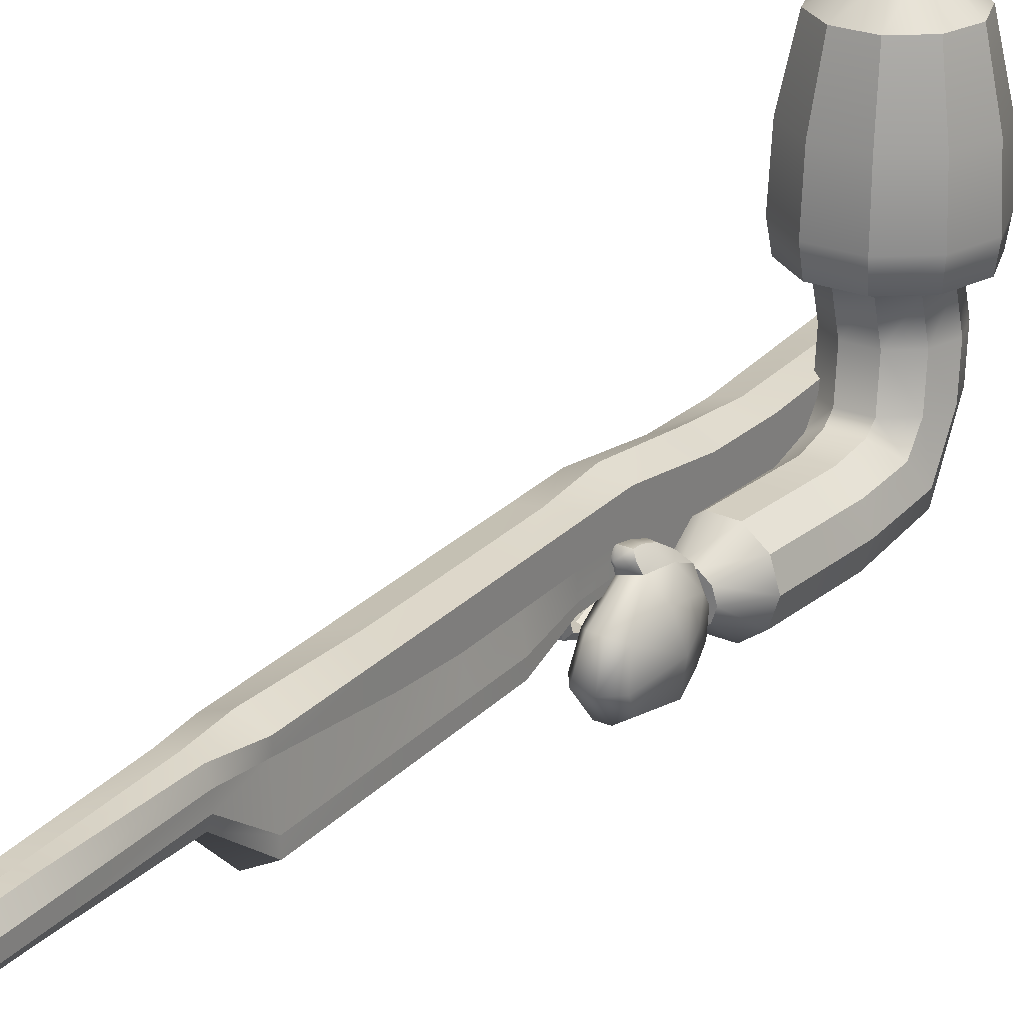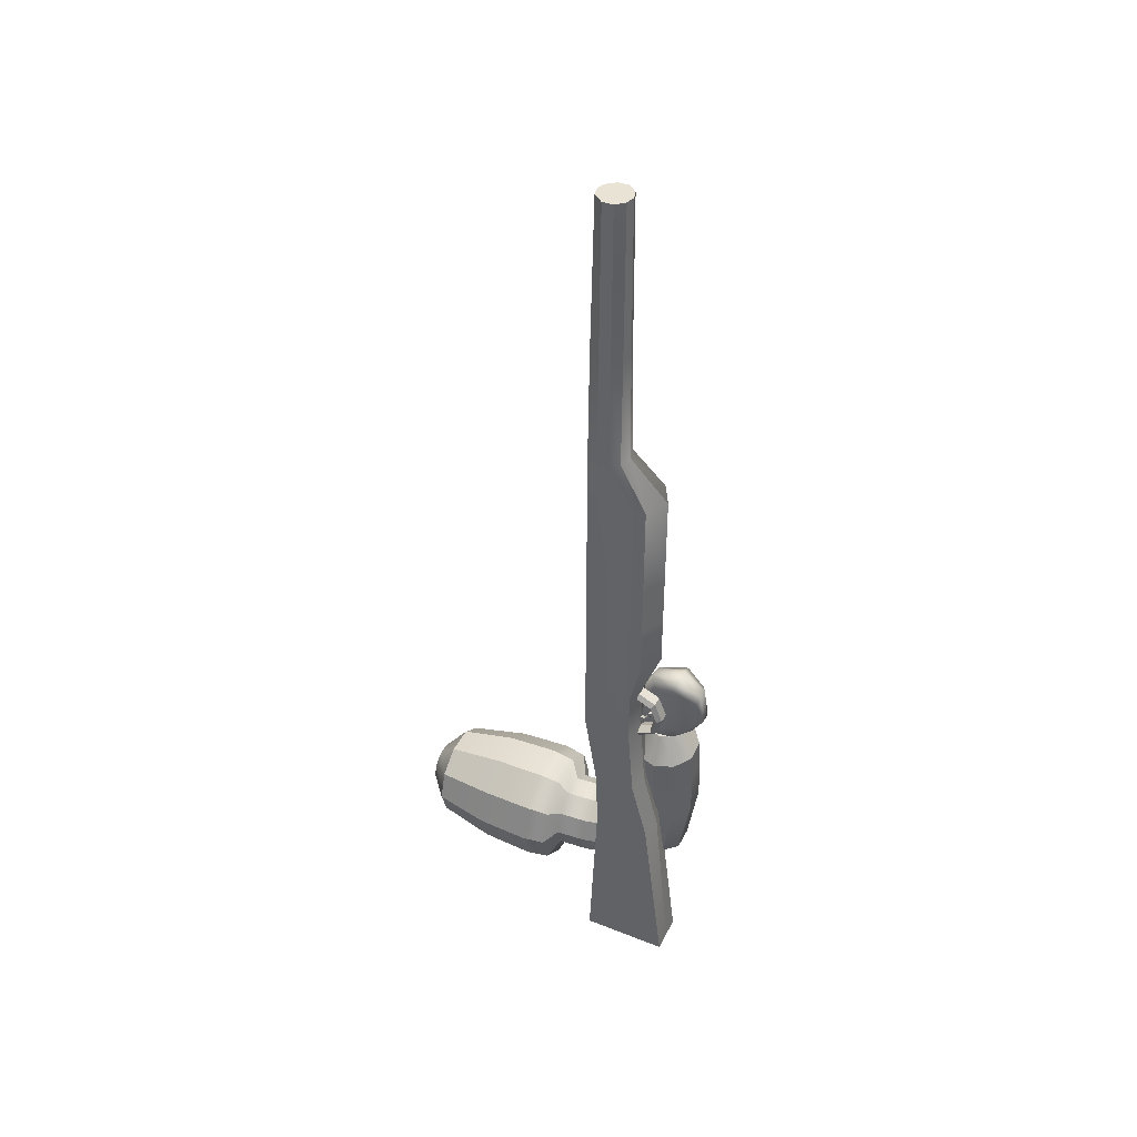
<metadata>
{"format":"obj","ext":"obj","renderer":"f3d","projection":"perspective","resolution":1024,"background":"white","views":[{"elev":25.1,"azim":32.2,"up":"+Y"},{"elev":42.1,"azim":-64.7,"up":"+Z"}]}
</metadata>
<code>
g default
v 0.2532 1.752 -0.1752
v 0.2686 1.74 -0.1737
v 0.2877 1.74 -0.1719
v 0.3031 1.752 -0.1707
v 0.309 1.77 -0.1703
v 0.3031 1.788 -0.171
v 0.2877 1.799 -0.1726
v 0.2687 1.799 -0.1743
v 0.2532 1.788 -0.1756
v 0.2473 1.77 -0.1759
v 0.2328 1.733 -0.2281
v 0.2636 1.71 -0.225
v 0.3018 1.71 -0.2216
v 0.3326 1.733 -0.2191
v 0.3445 1.769 -0.2184
v 0.3327 1.806 -0.2198
v 0.3019 1.828 -0.2228
v 0.2637 1.828 -0.2263
v 0.2329 1.806 -0.2288
v 0.221 1.769 -0.2295
v 0.2387 1.733 -0.2936
v 0.2695 1.71 -0.2906
v 0.3077 1.71 -0.2872
v 0.3386 1.733 -0.2846
v 0.3504 1.769 -0.2839
v 0.3386 1.805 -0.2854
v 0.3078 1.828 -0.2884
v 0.2696 1.828 -0.2918
v 0.2388 1.805 -0.2944
v 0.2269 1.769 -0.2951
v 0.246 1.732 -0.3747
v 0.2768 1.71 -0.3717
v 0.315 1.71 -0.3683
v 0.3459 1.732 -0.3657
v 0.3577 1.769 -0.365
v 0.3459 1.805 -0.3665
v 0.3151 1.828 -0.3695
v 0.277 1.828 -0.3729
v 0.2461 1.805 -0.3755
v 0.2343 1.769 -0.3762
v 0.2412 1.75 -0.4831
v 0.276 1.73 -0.4981
v 0.319 1.73 -0.4981
v 0.3538 1.75 -0.4831
v 0.3671 1.783 -0.4588
v 0.3538 1.816 -0.4345
v 0.319 1.837 -0.4195
v 0.276 1.837 -0.4195
v 0.2412 1.816 -0.4345
v 0.2279 1.783 -0.4588
v 0.2412 1.85 -0.5438
v 0.276 1.85 -0.5691
v 0.319 1.85 -0.5691
v 0.3538 1.85 -0.5438
v 0.3671 1.85 -0.5029
v 0.3538 1.85 -0.462
v 0.319 1.85 -0.4367
v 0.276 1.85 -0.4367
v 0.2412 1.85 -0.462
v 0.2279 1.85 -0.5029
v 0.2374 1.911 -0.5565
v 0.2722 1.911 -0.5818
v 0.3152 1.911 -0.5818
v 0.35 1.911 -0.5565
v 0.3633 1.911 -0.5156
v 0.35 1.911 -0.4747
v 0.3152 1.911 -0.4495
v 0.2722 1.911 -0.4495
v 0.2374 1.911 -0.4747
v 0.2241 1.911 -0.5156
v 0.2308 1.962 -0.5529
v 0.2656 1.962 -0.5782
v 0.3086 1.962 -0.5782
v 0.3434 1.962 -0.5529
v 0.3567 1.962 -0.512
v 0.3434 1.962 -0.4711
v 0.3086 1.962 -0.4458
v 0.2656 1.962 -0.4458
v 0.2308 1.962 -0.4711
v 0.2175 1.962 -0.512
v 0.2014 1.977 -0.5743
v 0.2544 1.977 -0.6127
v 0.3198 1.977 -0.6127
v 0.3728 1.977 -0.5743
v 0.393 1.977 -0.512
v 0.3728 1.977 -0.4498
v 0.3198 1.977 -0.4113
v 0.2544 1.977 -0.4113
v 0.2014 1.977 -0.4498
v 0.1812 1.977 -0.512
v 0.1962 2.017 -0.578
v 0.2524 2.017 -0.6188
v 0.3218 2.017 -0.6188
v 0.3779 2.017 -0.578
v 0.3994 2.017 -0.512
v 0.3779 2.017 -0.446
v 0.3218 2.017 -0.4052
v 0.2524 2.017 -0.4052
v 0.1962 2.017 -0.446
v 0.1748 2.017 -0.512
v 0.2 2.111 -0.5753
v 0.2538 2.111 -0.6144
v 0.3203 2.111 -0.6144
v 0.3742 2.111 -0.5753
v 0.3947 2.111 -0.512
v 0.3742 2.111 -0.4487
v 0.3203 2.111 -0.4096
v 0.2538 2.111 -0.4096
v 0.2 2.111 -0.4487
v 0.1794 2.111 -0.512
v 0.2176 2.213 -0.5625
v 0.2605 2.213 -0.5937
v 0.3136 2.213 -0.5937
v 0.3566 2.213 -0.5625
v 0.373 2.213 -0.512
v 0.3566 2.213 -0.4615
v 0.3136 2.213 -0.4303
v 0.2605 2.213 -0.4303
v 0.2176 2.213 -0.4615
v 0.2012 2.213 -0.512
v 0.2558 2.252 -0.5348
v 0.2751 2.252 -0.5488
v 0.299 2.252 -0.5488
v 0.3184 2.252 -0.5348
v 0.3258 2.252 -0.512
v 0.3184 2.252 -0.4893
v 0.299 2.252 -0.4752
v 0.2751 2.252 -0.4752
v 0.2558 2.252 -0.4893
v 0.2484 2.252 -0.512
g pCylinder4 group5 L L
f 11 12 1
f 1 12 2
f 2 12 3
f 3 12 13
f 3 13 4
f 4 13 14
f 4 14 5
f 5 14 15
f 5 15 6
f 6 15 16
f 6 16 7
f 7 16 17
f 7 17 8
f 8 17 18
f 18 19 8
f 8 19 9
f 19 20 9
f 9 20 10
f 20 11 10
f 10 11 1
f 21 22 11
f 11 22 12
f 12 22 13
f 13 22 23
f 13 23 14
f 14 23 24
f 14 24 15
f 15 24 25
f 15 25 16
f 16 25 26
f 16 26 17
f 17 26 27
f 17 27 18
f 18 27 28
f 28 29 18
f 18 29 19
f 29 30 19
f 19 30 20
f 30 21 20
f 20 21 11
f 31 32 21
f 21 32 22
f 22 32 23
f 23 32 33
f 23 33 24
f 24 33 34
f 24 34 25
f 25 34 35
f 25 35 26
f 26 35 36
f 26 36 27
f 27 36 37
f 27 37 28
f 28 37 38
f 38 39 28
f 28 39 29
f 39 40 29
f 29 40 30
f 40 31 30
f 30 31 21
f 31 41 32
f 32 41 42
f 42 43 32
f 32 43 33
f 43 44 33
f 33 44 34
f 44 45 34
f 34 45 35
f 45 46 35
f 35 46 36
f 46 47 36
f 36 47 37
f 37 47 38
f 38 47 48
f 38 48 39
f 39 48 49
f 39 49 40
f 40 49 50
f 40 50 31
f 31 50 41
f 41 51 42
f 42 51 52
f 42 52 43
f 43 52 53
f 53 54 43
f 43 54 44
f 54 55 44
f 44 55 45
f 55 56 45
f 45 56 46
f 56 57 46
f 46 57 47
f 47 57 48
f 48 57 58
f 48 58 49
f 49 58 59
f 49 59 50
f 50 59 60
f 50 60 41
f 41 60 51
f 51 61 52
f 52 61 62
f 62 63 52
f 52 63 53
f 63 64 53
f 53 64 54
f 64 65 54
f 54 65 55
f 65 66 55
f 55 66 56
f 66 67 56
f 56 67 57
f 57 67 58
f 58 67 68
f 58 68 59
f 59 68 69
f 59 69 60
f 60 69 70
f 60 70 51
f 51 70 61
f 71 72 61
f 61 72 62
f 72 73 62
f 62 73 63
f 73 74 63
f 63 74 64
f 64 74 65
f 65 74 75
f 65 75 66
f 66 75 76
f 66 76 67
f 67 76 77
f 67 77 68
f 68 77 78
f 68 78 69
f 69 78 79
f 79 80 69
f 69 80 70
f 80 71 70
f 70 71 61
f 71 81 72
f 72 81 82
f 72 82 73
f 73 82 83
f 73 83 74
f 74 83 84
f 74 84 75
f 75 84 85
f 75 85 76
f 76 85 86
f 76 86 77
f 77 86 87
f 77 87 78
f 78 87 88
f 78 88 79
f 79 88 89
f 79 89 80
f 80 89 90
f 80 90 71
f 71 90 81
f 81 91 82
f 82 91 92
f 82 92 83
f 83 92 93
f 83 93 84
f 84 93 94
f 84 94 85
f 85 94 95
f 85 95 86
f 86 95 96
f 86 96 87
f 87 96 97
f 87 97 88
f 88 97 98
f 88 98 89
f 89 98 99
f 89 99 90
f 90 99 100
f 90 100 81
f 81 100 91
f 91 101 92
f 92 101 102
f 92 102 93
f 93 102 103
f 93 103 94
f 94 103 104
f 94 104 95
f 95 104 105
f 95 105 96
f 96 105 106
f 96 106 97
f 97 106 107
f 97 107 98
f 98 107 108
f 98 108 99
f 99 108 109
f 99 109 100
f 100 109 110
f 100 110 91
f 91 110 101
f 101 111 102
f 102 111 112
f 102 112 103
f 103 112 113
f 103 113 104
f 104 113 114
f 104 114 105
f 105 114 115
f 105 115 106
f 106 115 116
f 106 116 107
f 107 116 117
f 107 117 108
f 108 117 118
f 108 118 109
f 109 118 119
f 109 119 110
f 110 119 120
f 110 120 101
f 101 120 111
f 111 121 112
f 112 121 122
f 112 122 113
f 113 122 123
f 113 123 114
f 114 123 124
f 114 124 115
f 115 124 125
f 115 125 116
f 116 125 126
f 116 126 117
f 117 126 127
f 117 127 118
f 118 127 128
f 118 128 119
f 119 128 129
f 119 129 120
f 120 129 130
f 120 130 111
f 111 130 121
f 2 3 1
f 3 4 1
f 4 5 1
f 5 6 1
f 6 7 1
f 7 8 1
f 8 9 1
f 9 10 1
f 122 121 123
f 121 130 123
f 130 129 123
f 129 128 123
f 128 127 123
f 127 126 123
f 126 125 123
f 125 124 123
g default
v 0.2547 1.742 -0.1709
v 0.2453 1.703 -0.06462
v 0.3028 1.738 -0.1635
v 0.2931 1.707 -0.06166
v 0.3047 1.789 -0.154
v 0.2959 1.782 -0.04759
v 0.2491 1.795 -0.1673
v 0.2439 1.783 -0.05176
v 0.2494 1.705 -0.1203
v 0.3053 1.703 -0.1156
v 0.3064 1.8 -0.09627
v 0.2429 1.812 -0.1021
v 0.288 1.735 -0.1759
v 0.2744 1.697 -0.05305
v 0.2995 1.767 -0.1737
v 0.301 1.74 -0.03576
v 0.2829 1.803 -0.174
v 0.2779 1.79 -0.03556
v 0.2534 1.766 -0.1825
v 0.2382 1.744 -0.04073
v 0.2825 1.693 -0.1193
v 0.3177 1.753 -0.1052
v 0.2784 1.823 -0.09587
v 0.2501 1.753 -0.1047
v 0.277 1.739 -0.02096
v 0.2838 1.772 -0.1885
v 0.2497 1.829 -0.1336
v 0.243 1.837 -0.09648
v 0.2687 1.836 -0.1338
v 0.2662 1.843 -0.09912
v 0.2494 1.811 -0.151
v 0.275 1.823 -0.1544
v 0.2729 1.835 -0.0936
v 0.2436 1.828 -0.09575
v 0.2508 1.723 -0.1503
v 0.2505 1.765 -0.1499
v 0.2422 1.8 -0.1361
v 0.2413 1.818 -0.1254
v 0.2438 1.834 -0.1175
v 0.2655 1.841 -0.1158
v 0.2777 1.831 -0.1246
v 0.2875 1.822 -0.1325
v 0.3068 1.796 -0.1274
v 0.3079 1.76 -0.142
v 0.3041 1.72 -0.1439
v 0.2856 1.711 -0.1503
v 0.2711 1.739 -0.1799
v 0.2677 1.714 -0.155
v 0.2647 1.692 -0.1194
v 0.2555 1.697 -0.05317
v 0.2501 1.74 -0.02254
v 0.2591 1.791 -0.03547
v 0.2583 1.819 -0.09081
v 0.2563 1.835 -0.083
v 0.2537 1.847 -0.09358
v 0.2538 1.842 -0.1152
v 0.2579 1.836 -0.1364
v 0.2603 1.819 -0.1586
v 0.2628 1.802 -0.176
v 0.2679 1.776 -0.1934
g group5 L L pasted__pCube3
f 151 144 179
f 179 144 180
f 144 151 134
f 134 151 140
f 151 176 140
f 140 176 175
f 151 179 176
f 176 179 178
f 140 152 134
f 134 152 146
f 146 152 136
f 136 152 141
f 141 152 173
f 173 152 174
f 174 152 175
f 175 152 140
f 141 153 136
f 136 153 148
f 153 183 148
f 148 183 182
f 185 160 186
f 186 160 170
f 153 141 172
f 172 141 173
f 142 154 138
f 138 154 150
f 150 154 132
f 132 154 139
f 139 154 165
f 165 154 166
f 166 154 167
f 167 154 142
f 181 155 182
f 182 155 148
f 148 155 136
f 136 155 146
f 146 155 134
f 134 155 144
f 144 155 180
f 180 155 181
f 190 156 177
f 177 156 143
f 156 145 143
f 143 145 133
f 156 147 145
f 145 147 135
f 156 190 147
f 147 190 189
f 158 169 164
f 164 169 168
f 159 162 187
f 187 162 188
f 160 163 170
f 170 163 171
f 163 160 184
f 184 160 185
f 162 147 188
f 188 147 189
f 163 153 171
f 171 153 172
f 153 163 183
f 183 163 184
f 164 168 142
f 142 168 167
f 149 131 166
f 166 131 165
f 149 166 137
f 137 166 167
f 168 161 167
f 167 161 137
f 169 157 168
f 168 157 161
f 159 187 170
f 170 187 186
f 162 159 171
f 171 159 170
f 147 162 172
f 172 162 171
f 147 172 135
f 135 172 173
f 145 135 174
f 174 135 173
f 145 174 133
f 133 174 175
f 143 133 176
f 176 133 175
f 176 178 143
f 143 178 177
f 165 131 178
f 178 131 177
f 179 139 178
f 178 139 165
f 139 179 132
f 132 179 180
f 181 150 180
f 180 150 132
f 181 182 150
f 150 182 138
f 142 138 183
f 183 138 182
f 184 164 183
f 183 164 142
f 185 158 184
f 184 158 164
f 185 186 158
f 158 186 169
f 187 157 186
f 186 157 169
f 161 157 188
f 188 157 187
f 161 188 137
f 137 188 189
f 149 137 190
f 190 137 189
f 190 177 149
f 149 177 131
g default
v 0.2502 1.723 -0.7013
v 0.2502 1.762 -0.7013
v 0.2502 1.807 -0.7013
v 0.2502 1.875 -0.7013
v 0.2157 1.875 -0.7013
v 0.1812 1.875 -0.7013
v 0.1812 1.807 -0.7013
v 0.1812 1.762 -0.7013
v 0.1812 1.723 -0.7013
v 0.2157 1.723 -0.7013
v 0.2502 1.763 -0.3752
v 0.2502 1.785 -0.3752
v 0.2502 1.813 -0.3752
v 0.2502 1.862 -0.3752
v 0.2157 1.87 -0.3752
v 0.1812 1.862 -0.3752
v 0.1812 1.813 -0.3752
v 0.1812 1.785 -0.3752
v 0.1812 1.763 -0.3752
v 0.2157 1.754 -0.3752
v 0.2502 1.792 -0.2644
v 0.2502 1.818 -0.2644
v 0.2502 1.846 -0.2644
v 0.2502 1.866 -0.2644
v 0.2157 1.882 -0.2644
v 0.1812 1.866 -0.2644
v 0.1812 1.846 -0.2644
v 0.1812 1.818 -0.2644
v 0.1812 1.792 -0.2644
v 0.2157 1.784 -0.2644
v 0.2502 1.803 -0.1244
v 0.2502 1.815 -0.1244
v 0.2502 1.842 -0.1244
v 0.2502 1.888 -0.1244
v 0.2157 1.902 -0.1244
v 0.1812 1.888 -0.1244
v 0.1812 1.842 -0.1244
v 0.1812 1.815 -0.1244
v 0.1812 1.803 -0.1244
v 0.2157 1.794 -0.1244
v 0.2502 1.803 -0.03494
v 0.2502 1.815 -0.03494
v 0.2502 1.844 -0.03494
v 0.2502 1.888 -0.03494
v 0.2157 1.894 -0.03494
v 0.1812 1.888 -0.03494
v 0.1812 1.844 -0.03494
v 0.1812 1.815 -0.03494
v 0.1812 1.803 -0.03494
v 0.2157 1.794 -0.03494
v 0.2558 1.782 0.05456
v 0.2558 1.804 0.05456
v 0.2502 1.844 0.05456
v 0.2502 1.888 0.05456
v 0.2157 1.894 0.05456
v 0.1812 1.888 0.05456
v 0.1812 1.844 0.05456
v 0.1757 1.804 0.05456
v 0.1757 1.782 0.05456
v 0.2157 1.76 0.05456
v 0.2558 1.782 0.1441
v 0.2558 1.804 0.1441
v 0.2502 1.844 0.1441
v 0.2502 1.888 0.1441
v 0.2157 1.894 0.1441
v 0.1812 1.888 0.1441
v 0.1812 1.844 0.1441
v 0.1757 1.804 0.1441
v 0.1757 1.782 0.1441
v 0.2157 1.76 0.1441
v 0.2558 1.782 0.2336
v 0.2558 1.804 0.2336
v 0.2502 1.85 0.2336
v 0.2502 1.888 0.2336
v 0.2157 1.894 0.2336
v 0.1812 1.888 0.2336
v 0.1812 1.85 0.2336
v 0.1757 1.804 0.2336
v 0.1757 1.782 0.2336
v 0.2157 1.76 0.2336
v 0.2558 1.782 0.4074
v 0.2558 1.804 0.4074
v 0.2502 1.87 0.4074
v 0.2502 1.888 0.4074
v 0.2157 1.902 0.4074
v 0.1812 1.888 0.4074
v 0.1812 1.87 0.4074
v 0.1757 1.804 0.4074
v 0.1757 1.782 0.4074
v 0.2157 1.76 0.4074
v 0.234 1.837 0.6757
v 0.2454 1.853 0.6757
v 0.2454 1.873 0.6757
v 0.234 1.894 0.6757
v 0.2157 1.894 0.6757
v 0.1974 1.894 0.6757
v 0.1861 1.873 0.6757
v 0.1861 1.853 0.6757
v 0.1974 1.837 0.6757
v 0.2157 1.831 0.6757
v 0.2314 1.839 0.9544
v 0.2454 1.853 0.9544
v 0.2454 1.872 0.9544
v 0.2314 1.889 0.9544
v 0.2157 1.894 0.9544
v 0.2001 1.889 0.9544
v 0.1861 1.872 0.9544
v 0.1861 1.853 0.9544
v 0.2001 1.839 0.9544
v 0.2157 1.834 0.9544
v 0.239 1.835 0.4782
v 0.2447 1.852 0.4782
v 0.2447 1.873 0.4782
v 0.239 1.894 0.4782
v 0.2157 1.896 0.4782
v 0.1925 1.894 0.4782
v 0.1868 1.873 0.4782
v 0.1868 1.852 0.4782
v 0.1925 1.835 0.4782
v 0.2157 1.829 0.4782
v 0.2157 1.894 0.779
g L pasted__pCylinder1 pasted__group1 group6
f 191 192 201
f 201 192 202
f 192 193 202
f 202 193 203
f 194 204 193
f 193 204 203
f 195 205 194
f 194 205 204
f 195 196 205
f 205 196 206
f 196 197 206
f 206 197 207
f 198 208 197
f 197 208 207
f 199 209 198
f 198 209 208
f 200 210 199
f 199 210 209
f 200 191 210
f 210 191 201
f 201 202 211
f 211 202 212
f 202 203 212
f 212 203 213
f 203 204 213
f 213 204 214
f 204 205 214
f 214 205 215
f 206 216 205
f 205 216 215
f 207 217 206
f 206 217 216
f 208 218 207
f 207 218 217
f 209 219 208
f 208 219 218
f 210 220 209
f 209 220 219
f 210 201 220
f 220 201 211
f 211 212 221
f 221 212 222
f 213 223 212
f 212 223 222
f 213 214 223
f 223 214 224
f 214 215 224
f 224 215 225
f 216 226 215
f 215 226 225
f 217 227 216
f 216 227 226
f 217 218 227
f 227 218 228
f 219 229 218
f 218 229 228
f 220 230 219
f 219 230 229
f 220 211 230
f 230 211 221
f 221 222 231
f 231 222 232
f 222 223 232
f 232 223 233
f 223 224 233
f 233 224 234
f 225 235 224
f 224 235 234
f 225 226 235
f 235 226 236
f 227 237 226
f 226 237 236
f 228 238 227
f 227 238 237
f 228 229 238
f 238 229 239
f 229 230 239
f 239 230 240
f 230 221 240
f 240 221 231
f 232 242 231
f 231 242 241
f 233 243 232
f 232 243 242
f 233 234 243
f 243 234 244
f 234 235 244
f 244 235 245
f 235 236 245
f 245 236 246
f 236 237 246
f 246 237 247
f 237 238 247
f 247 238 248
f 238 239 248
f 248 239 249
f 239 240 249
f 249 240 250
f 231 241 240
f 240 241 250
f 241 242 251
f 251 242 252
f 242 243 252
f 252 243 253
f 243 244 253
f 253 244 254
f 244 245 254
f 254 245 255
f 245 246 255
f 255 246 256
f 246 247 256
f 256 247 257
f 247 248 257
f 257 248 258
f 248 249 258
f 258 249 259
f 249 250 259
f 259 250 260
f 250 241 260
f 260 241 251
f 251 252 261
f 261 252 262
f 252 253 262
f 262 253 263
f 253 254 263
f 263 254 264
f 254 255 264
f 264 255 265
f 255 256 265
f 265 256 266
f 257 267 256
f 256 267 266
f 258 268 257
f 257 268 267
f 258 259 268
f 268 259 269
f 259 260 269
f 269 260 270
f 260 251 270
f 270 251 261
f 261 262 271
f 271 262 272
f 262 263 272
f 272 263 273
f 263 264 273
f 273 264 274
f 264 265 274
f 274 265 275
f 266 276 265
f 265 276 275
f 267 277 266
f 266 277 276
f 268 278 267
f 267 278 277
f 268 269 278
f 278 269 279
f 269 270 279
f 279 270 280
f 270 261 280
f 280 261 271
f 301 302 281
f 281 302 282
f 302 303 282
f 282 303 283
f 303 304 283
f 283 304 284
f 304 305 284
f 284 305 285
f 306 286 305
f 305 286 285
f 307 287 306
f 306 287 286
f 307 308 287
f 287 308 288
f 308 309 288
f 288 309 289
f 309 310 289
f 289 310 290
f 301 281 310
f 310 281 290
f 281 282 291
f 291 282 292
f 282 283 292
f 292 283 293
f 284 294 283
f 283 294 293
f 284 285 294
f 285 311 294
f 311 295 294
f 286 296 285
f 285 296 311
f 296 295 311
f 286 287 296
f 296 287 297
f 287 288 297
f 297 288 298
f 288 289 298
f 298 289 299
f 289 290 299
f 299 290 300
f 290 281 300
f 300 281 291
f 195 200 196
f 196 200 197
f 197 200 198
f 200 199 198
f 295 300 294
f 294 300 293
f 300 291 293
f 291 292 293
f 271 272 301
f 301 272 302
f 272 273 302
f 302 273 303
f 273 274 303
f 303 274 304
f 274 275 304
f 304 275 305
f 276 306 275
f 275 306 305
f 277 307 276
f 276 307 306
f 278 308 277
f 277 308 307
f 279 309 278
f 278 309 308
f 280 310 279
f 279 310 309
f 280 271 310
f 310 271 301
f 191 200 192
f 200 195 192
f 192 195 193
f 195 194 193
f 300 295 299
f 295 296 299
f 296 297 299
f 297 298 299
g default
v 0.2126 1.774 -0.08778
v 0.2126 1.779 -0.08822
v 0.2126 1.777 -0.1001
v 0.2126 1.781 -0.09657
v 0.2126 1.786 -0.1101
v 0.2126 1.787 -0.1031
v 0.2126 1.795 -0.1111
v 0.2126 1.796 -0.1041
v 0.2189 1.795 -0.1111
v 0.2189 1.796 -0.1041
v 0.2189 1.786 -0.1101
v 0.2189 1.787 -0.1031
v 0.2189 1.777 -0.1001
v 0.2189 1.781 -0.09657
v 0.2189 1.774 -0.08778
v 0.2189 1.779 -0.08822
g L pasted__group1 group6 pasted__pCube1
f 313 315 312
f 312 315 314
f 315 317 314
f 314 317 316
f 317 319 316
f 316 319 318
f 318 319 320
f 320 319 321
f 320 321 322
f 322 321 323
f 322 323 324
f 324 323 325
f 324 325 326
f 326 325 327
f 326 327 312
f 312 327 313
f 313 327 315
f 315 327 325
f 315 325 317
f 317 325 323
f 317 323 319
f 319 323 321
f 326 312 324
f 324 312 314
f 324 314 322
f 322 314 316
f 322 316 320
f 320 316 318
g default
v 0.2157 1.774 -0.06488
v 0.2157 1.764 -0.09027
v 0.2157 1.773 -0.1162
v 0.2157 1.794 -0.1274
v 0.2157 1.796 -0.05484
v 0.231 1.77 -0.06035
v 0.231 1.759 -0.09013
v 0.231 1.769 -0.1205
v 0.231 1.794 -0.1336
v 0.231 1.797 -0.04858
v 0.2252 1.764 -0.05301
v 0.2252 1.75 -0.08989
v 0.2252 1.762 -0.1275
v 0.2252 1.794 -0.1438
v 0.2252 1.797 -0.03845
v 0.2063 1.764 -0.05301
v 0.2063 1.75 -0.08989
v 0.2063 1.762 -0.1275
v 0.2063 1.794 -0.1438
v 0.2063 1.797 -0.03845
v 0.2005 1.77 -0.06035
v 0.2005 1.759 -0.09013
v 0.2005 1.769 -0.1205
v 0.2005 1.794 -0.1336
v 0.2005 1.797 -0.04858
g L pasted__group1 group6 pasted__pTorus1
f 329 328 334
f 334 328 333
f 329 334 330
f 330 334 335
f 330 335 331
f 331 335 336
f 328 332 333
f 333 332 337
f 334 333 339
f 339 333 338
f 334 339 335
f 335 339 340
f 335 340 336
f 336 340 341
f 333 337 338
f 338 337 342
f 339 338 344
f 344 338 343
f 340 339 345
f 345 339 344
f 341 340 346
f 346 340 345
f 338 342 343
f 343 342 347
f 343 348 344
f 344 348 349
f 345 344 350
f 350 344 349
f 346 345 351
f 351 345 350
f 347 352 343
f 343 352 348
f 348 328 349
f 349 328 329
f 350 349 330
f 330 349 329
f 351 350 331
f 331 350 330
f 352 332 348
f 348 332 328
f 336 341 331
f 341 346 331
f 346 351 331
f 337 332 342
f 342 332 347
f 332 352 347

</code>
